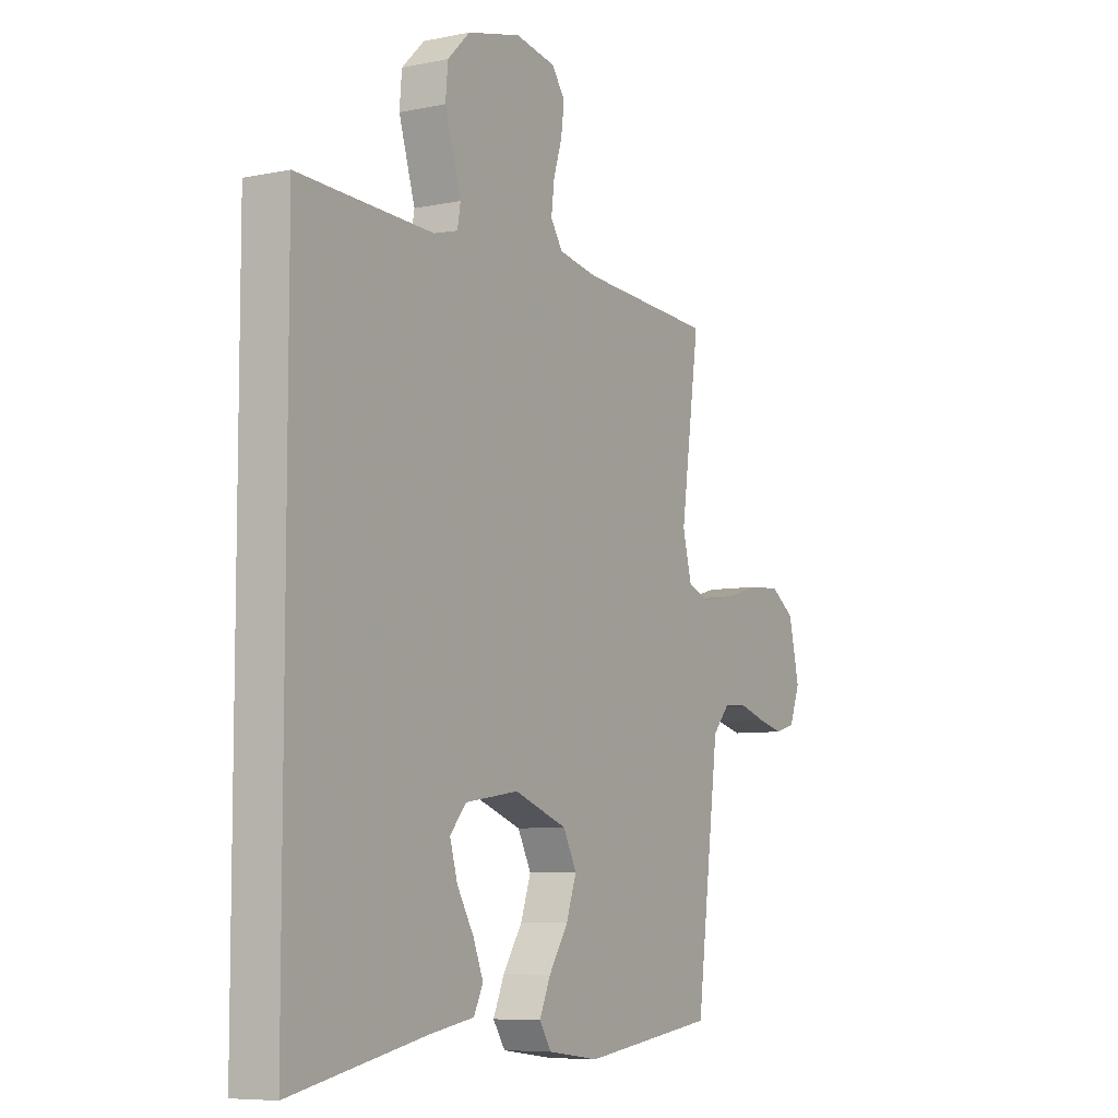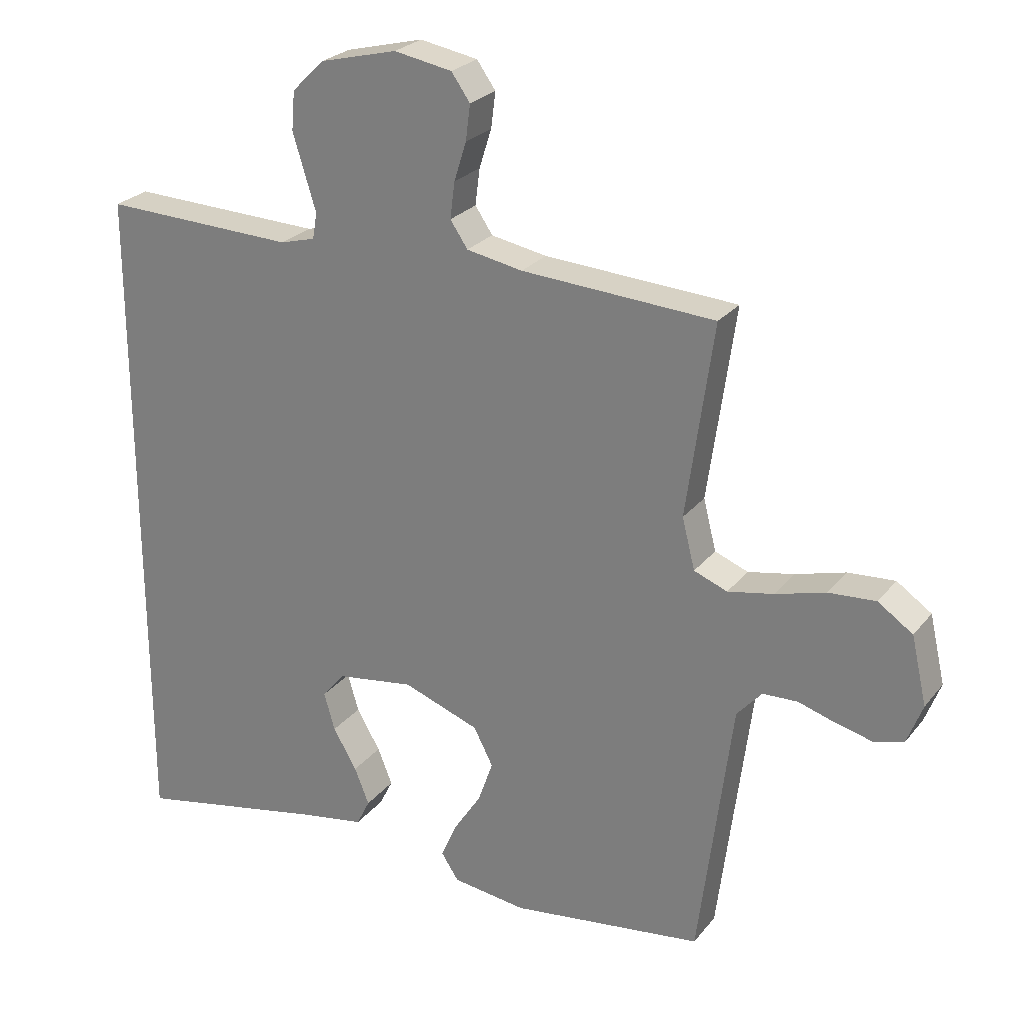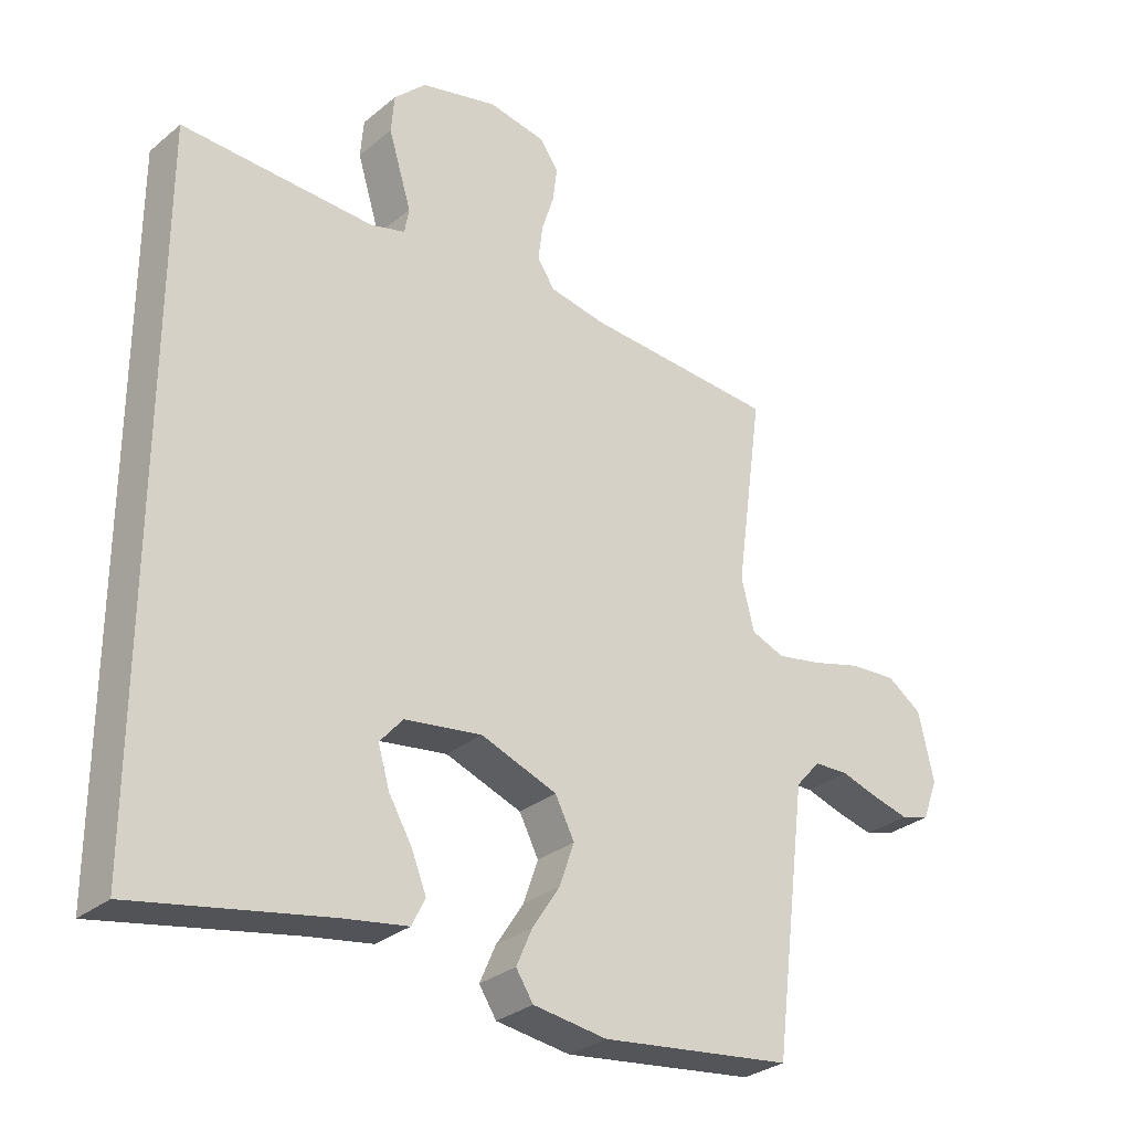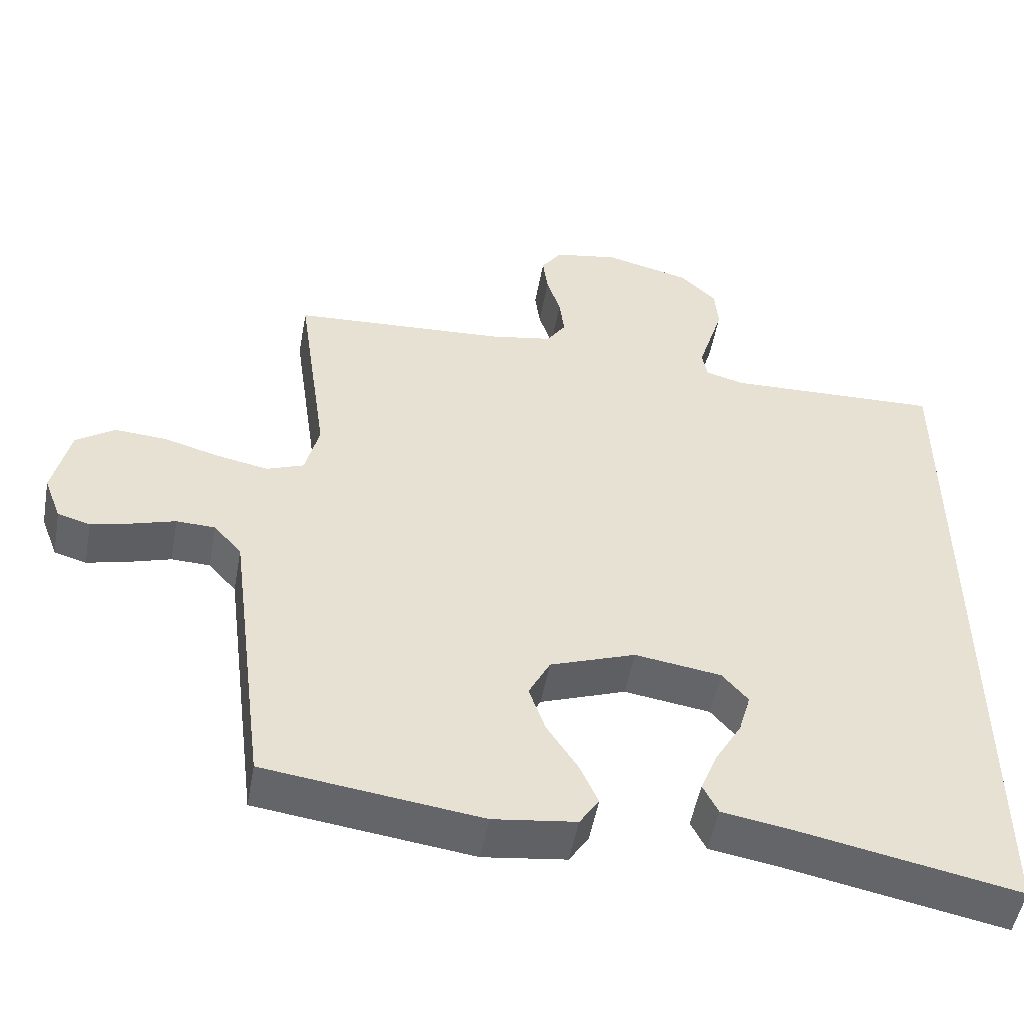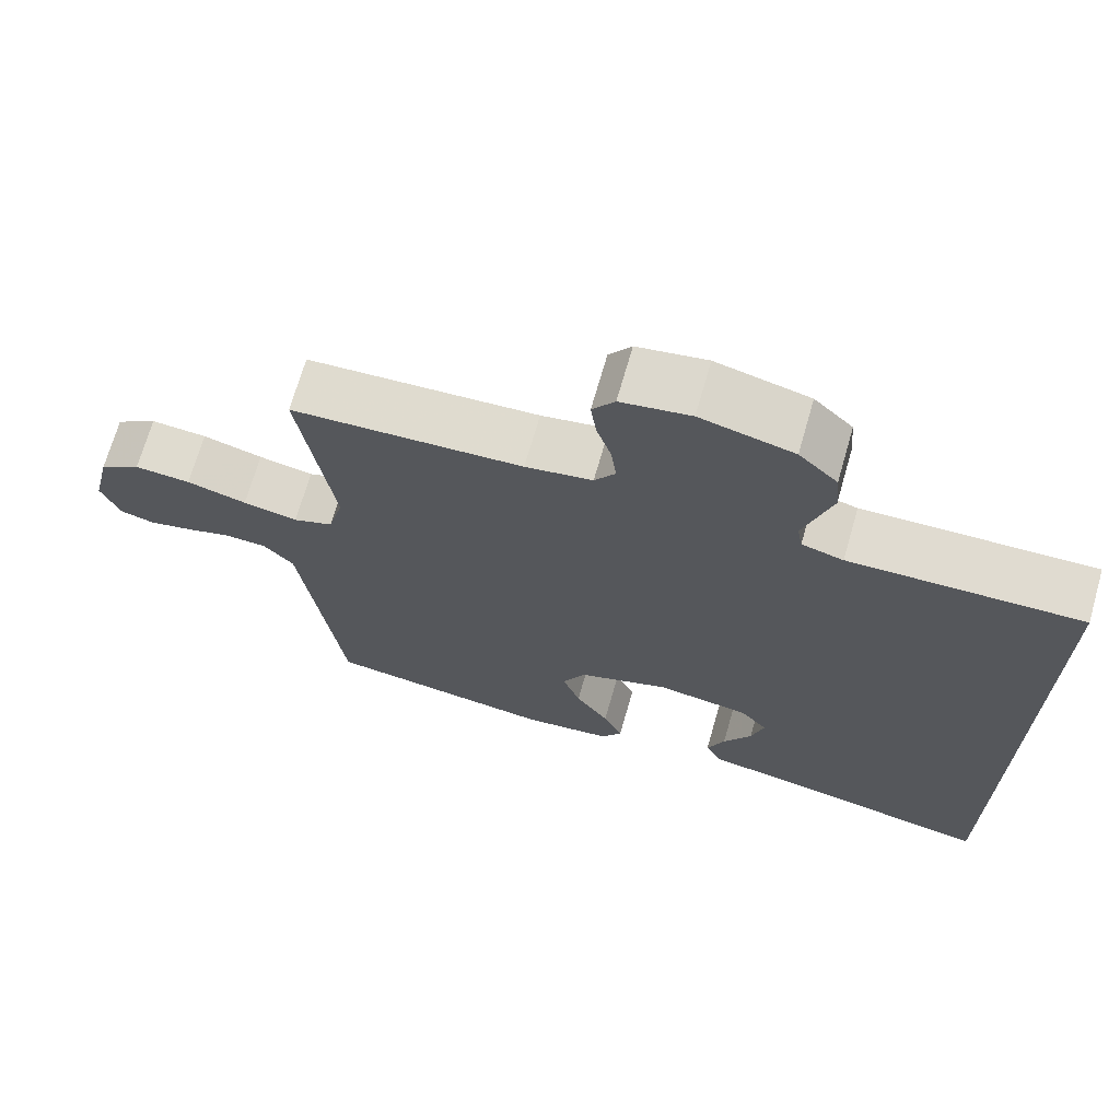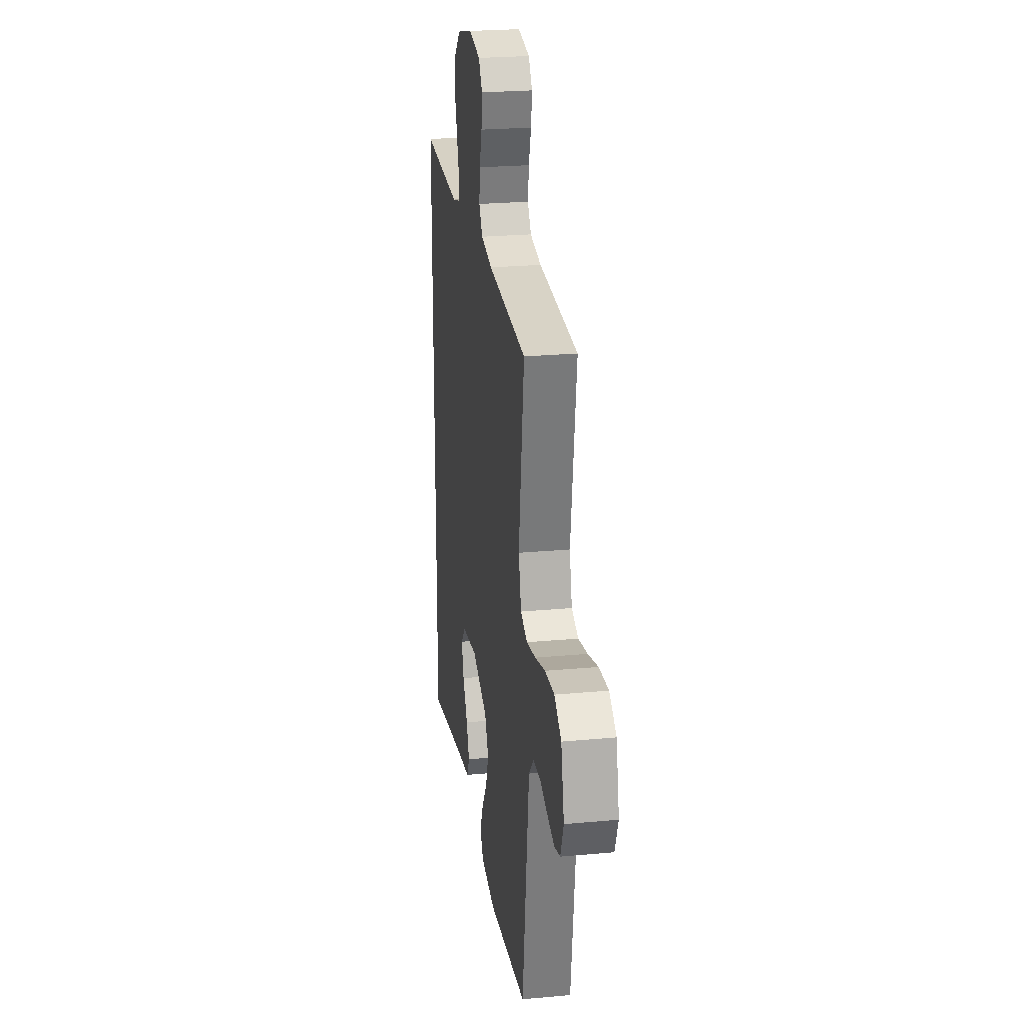
<metadata>
{"format":"obj","ext":"obj","renderer":"f3d","projection":"perspective","resolution":1024,"background":"white","views":[{"elev":-7.3,"azim":120.6,"up":"+Z"},{"elev":25.4,"azim":-150.7,"up":"+Z"},{"elev":-30.2,"azim":139.7,"up":"+Z"},{"elev":-51.2,"azim":-10.2,"up":"+Z"},{"elev":69.9,"azim":16.0,"up":"+Z"},{"elev":24.7,"azim":-98.6,"up":"+Z"}]}
</metadata>
<code>
v -0.5 0.07 0.5
v -0.2 0.07 0.518
v -0.113 0.07 0.534
v -0.086 0.07 0.574
v -0.093 0.07 0.63
v -0.112 0.07 0.69
v -0.119 0.07 0.745
v -0.09 0.07 0.786
v 0 0.07 0.802
v 0.12 0.07 0.772
v 0.17 0.07 0.723
v 0.175 0.07 0.663
v 0.156 0.07 0.601
v 0.139 0.07 0.546
v 0.146 0.07 0.506
v 0.2 0.07 0.491
v 0.5 0.07 0.501
v 0.5 0.07 -0.552
v 0.2 0.07 -0.492
v 0.1 0.07 -0.475
v 0.079 0.07 -0.433
v 0.102 0.07 -0.376
v 0.139 0.07 -0.313
v 0.156 0.07 -0.254
v 0.12 0.07 -0.212
v 0 0.07 -0.194
v -0.119 0.07 -0.237
v -0.149 0.07 -0.295
v -0.126 0.07 -0.361
v -0.083 0.07 -0.427
v -0.058 0.07 -0.484
v -0.085 0.07 -0.525
v -0.2 0.07 -0.54
v -0.5 0.07 -0.5
v -0.538 0.07 -0.2
v -0.552 0.07 -0.09
v -0.591 0.07 -0.046
v -0.645 0.07 -0.044
v -0.704 0.07 -0.062
v -0.761 0.07 -0.076
v -0.806 0.07 -0.063
v -0.83 0.07 0
v -0.806 0.07 0.105
v -0.752 0.07 0.142
v -0.679 0.07 0.137
v -0.601 0.07 0.115
v -0.53 0.07 0.101
v -0.478 0.07 0.121
v -0.458 0.07 0.2
v -0.5 0 0.5
v -0.2 0 0.518
v -0.113 0 0.534
v -0.086 0 0.574
v -0.093 0 0.63
v -0.112 0 0.69
v -0.119 0 0.745
v -0.09 0 0.786
v 0 0 0.802
v 0.12 0 0.772
v 0.17 0 0.723
v 0.175 0 0.663
v 0.156 0 0.601
v 0.139 0 0.546
v 0.146 0 0.506
v 0.2 0 0.491
v 0.5 0 0.501
v 0.5 0 -0.552
v 0.2 0 -0.492
v 0.1 0 -0.475
v 0.079 0 -0.433
v 0.102 0 -0.376
v 0.139 0 -0.313
v 0.156 0 -0.254
v 0.12 0 -0.212
v 0 0 -0.194
v -0.119 0 -0.237
v -0.149 0 -0.295
v -0.126 0 -0.361
v -0.083 0 -0.427
v -0.058 0 -0.484
v -0.085 0 -0.525
v -0.2 0 -0.54
v -0.5 0 -0.5
v -0.538 0 -0.2
v -0.552 0 -0.09
v -0.591 0 -0.046
v -0.645 0 -0.044
v -0.704 0 -0.062
v -0.761 0 -0.076
v -0.806 0 -0.063
v -0.83 0 0
v -0.806 0 0.105
v -0.752 0 0.142
v -0.679 0 0.137
v -0.601 0 0.115
v -0.53 0 0.101
v -0.478 0 0.121
v -0.458 0 0.2
f 43 44 45 46
f 43 46 47
f 42 43 47
f 41 42 47
f 38 39 40 41
f 38 41 47 48
f 32 33 34 35
f 32 35 36
f 29 30 31 32
f 28 29 32 36
f 27 28 36 37
f 20 21 22 23
f 19 20 23 24
f 16 17 18 19
f 15 16 19 24
f 14 15 24 25
f 12 13 14
f 11 12 14
f 10 11 14
f 5 6 7 8
f 4 5 8 9
f 49 1 2
f 48 49 2 3
f 37 38 48
f 26 27 37 48
f 25 26 48 3
f 4 9 10 14
f 3 4 14 25
f 95 94 93 92
f 96 95 92
f 96 92 91
f 96 91 90
f 90 89 88 87
f 97 96 90 87
f 84 83 82 81
f 85 84 81
f 81 80 79 78
f 85 81 78 77
f 86 85 77 76
f 72 71 70 69
f 73 72 69 68
f 68 67 66 65
f 73 68 65 64
f 74 73 64 63
f 63 62 61
f 63 61 60
f 63 60 59
f 57 56 55 54
f 58 57 54 53
f 51 50 98
f 52 51 98 97
f 97 87 86
f 97 86 76 75
f 52 97 75 74
f 63 59 58 53
f 74 63 53 52
f 1 50 51 2
f 2 51 52 3
f 3 52 53 4
f 4 53 54 5
f 5 54 55 6
f 6 55 56 7
f 7 56 57 8
f 8 57 58 9
f 9 58 59 10
f 10 59 60 11
f 11 60 61 12
f 12 61 62 13
f 13 62 63 14
f 14 63 64 15
f 15 64 65 16
f 16 65 66 17
f 17 66 67 18
f 18 67 68 19
f 19 68 69 20
f 20 69 70 21
f 21 70 71 22
f 22 71 72 23
f 23 72 73 24
f 24 73 74 25
f 25 74 75 26
f 26 75 76 27
f 27 76 77 28
f 28 77 78 29
f 29 78 79 30
f 30 79 80 31
f 31 80 81 32
f 32 81 82 33
f 33 82 83 34
f 34 83 84 35
f 35 84 85 36
f 36 85 86 37
f 37 86 87 38
f 38 87 88 39
f 39 88 89 40
f 40 89 90 41
f 41 90 91 42
f 42 91 92 43
f 43 92 93 44
f 44 93 94 45
f 45 94 95 46
f 46 95 96 47
f 47 96 97 48
f 48 97 98 49
f 49 98 50 1

</code>
